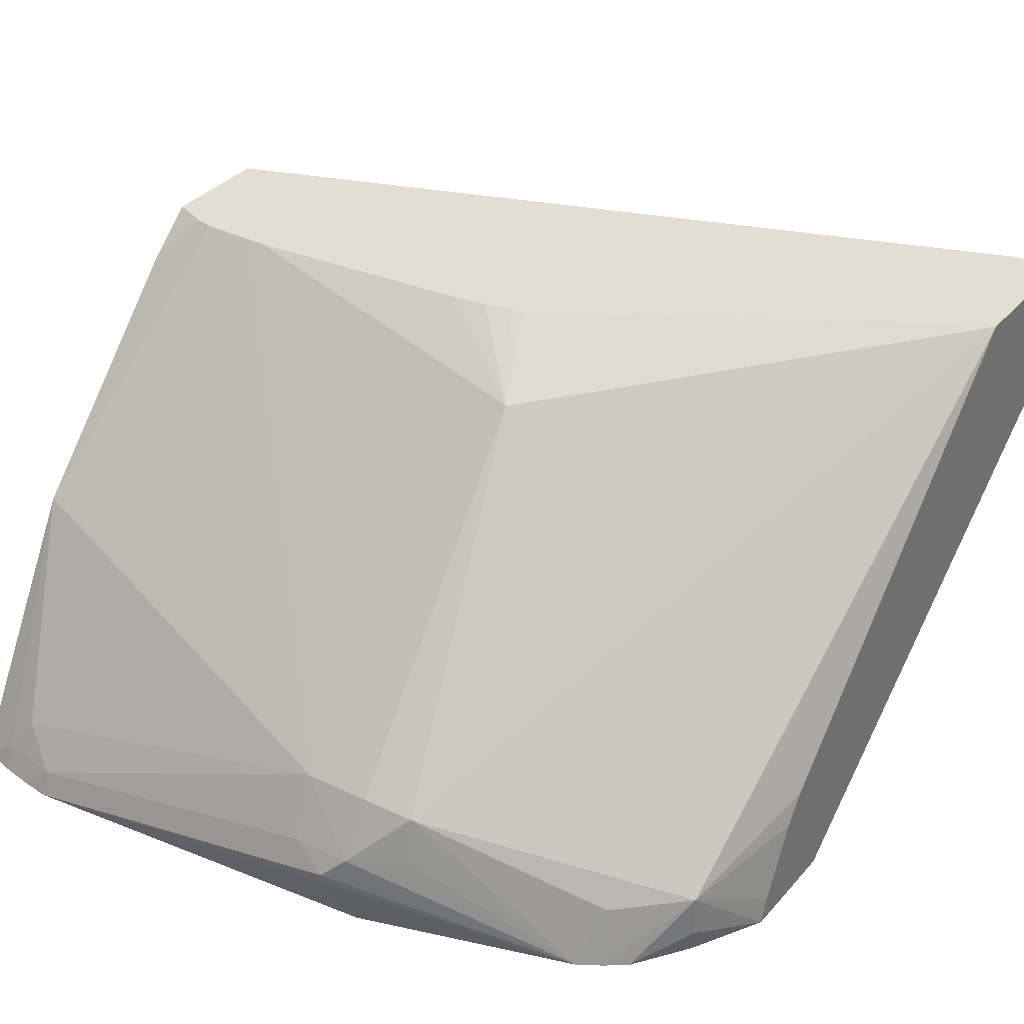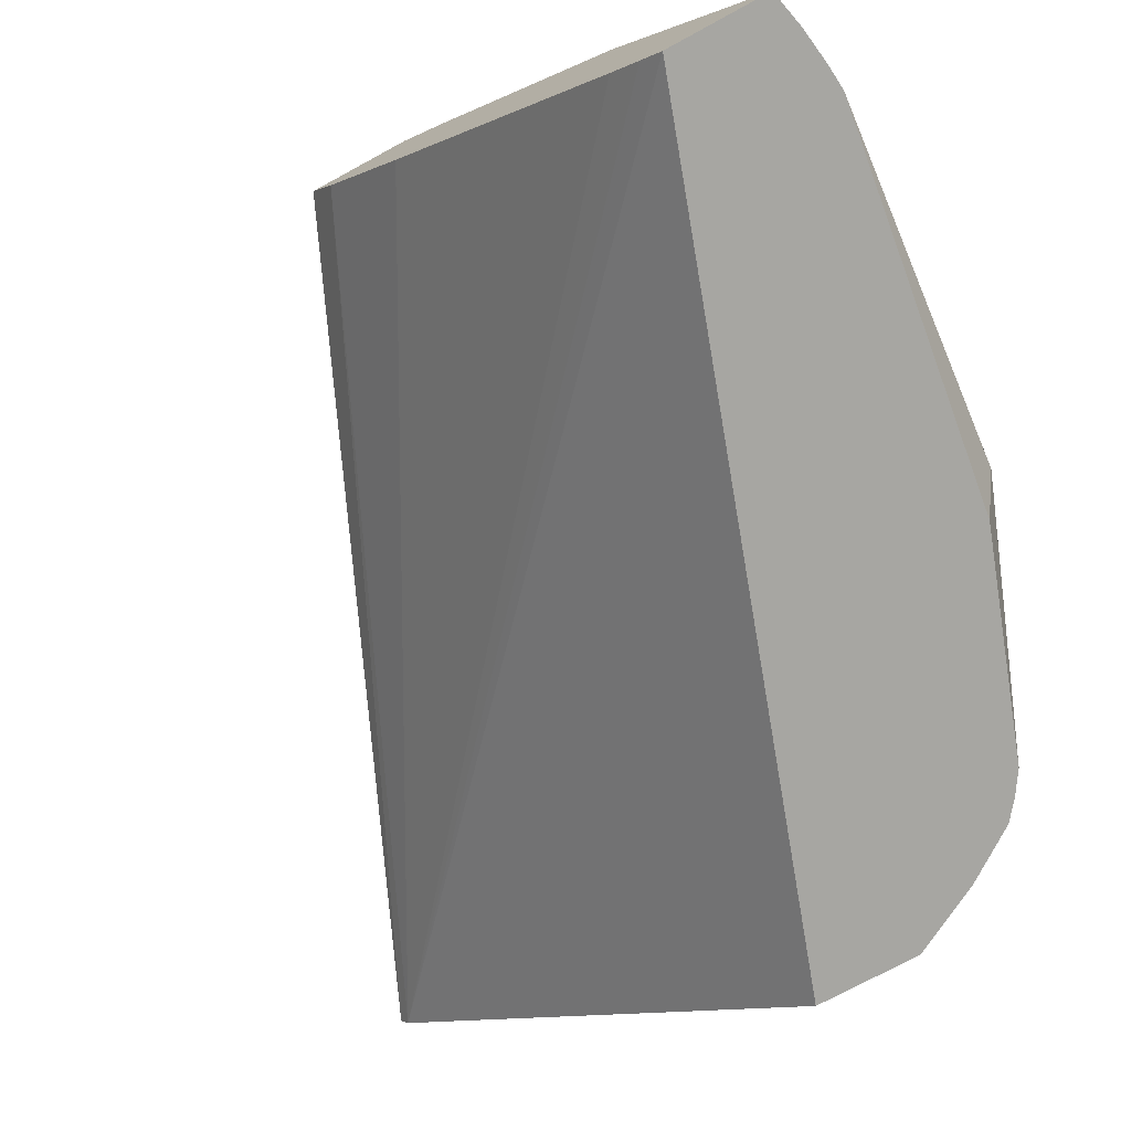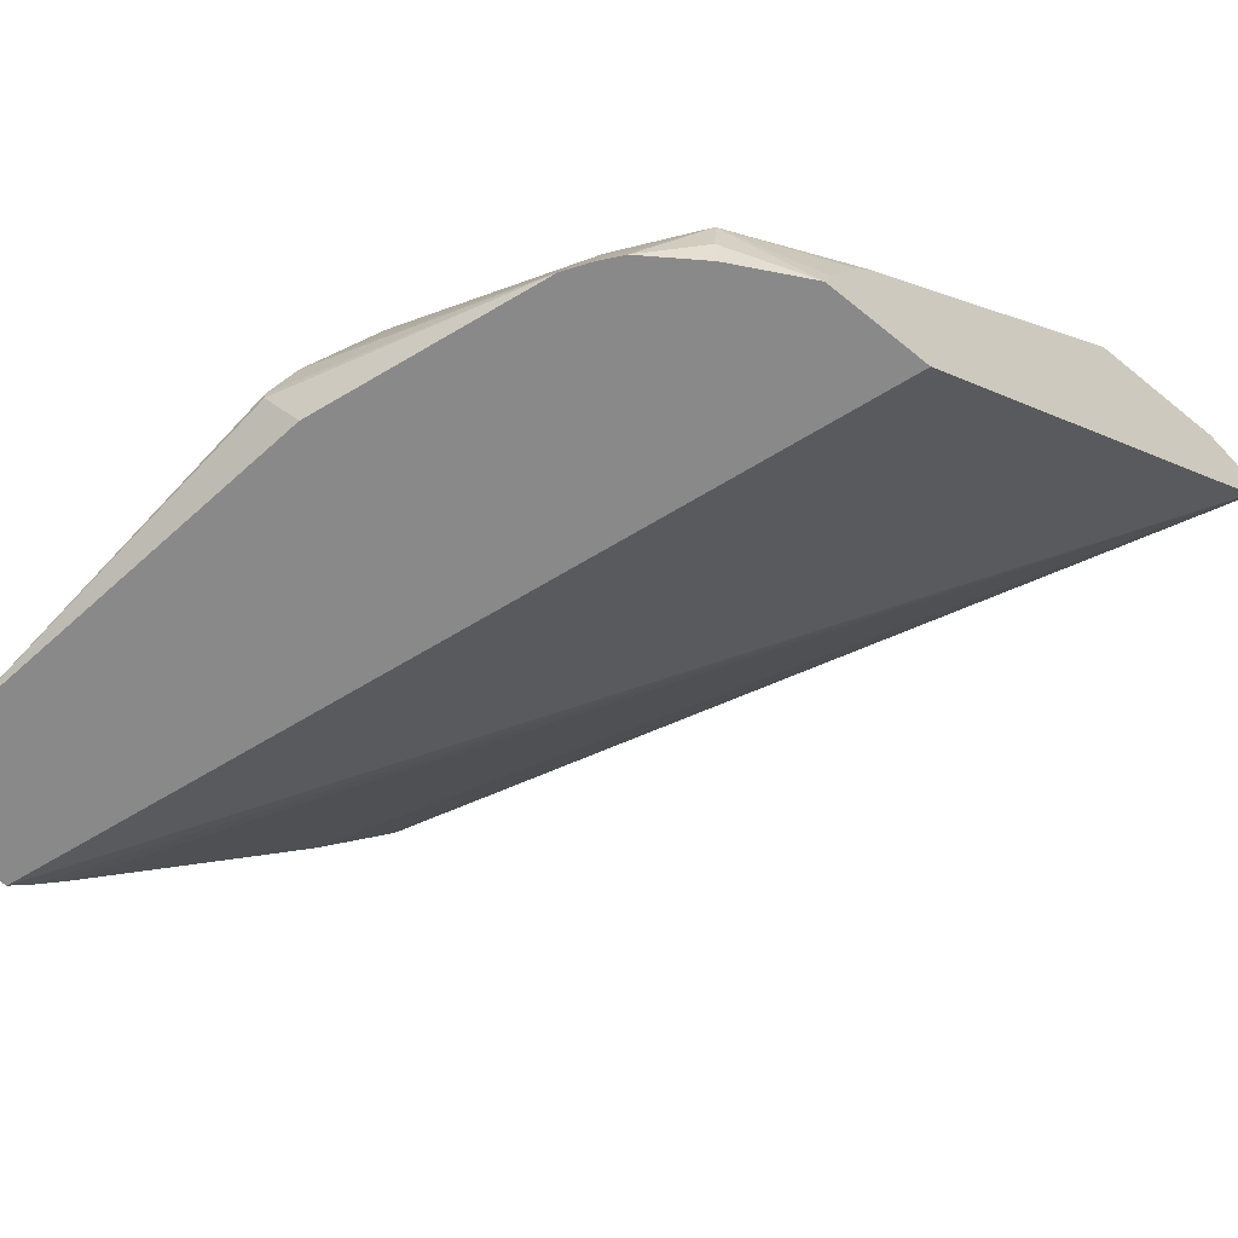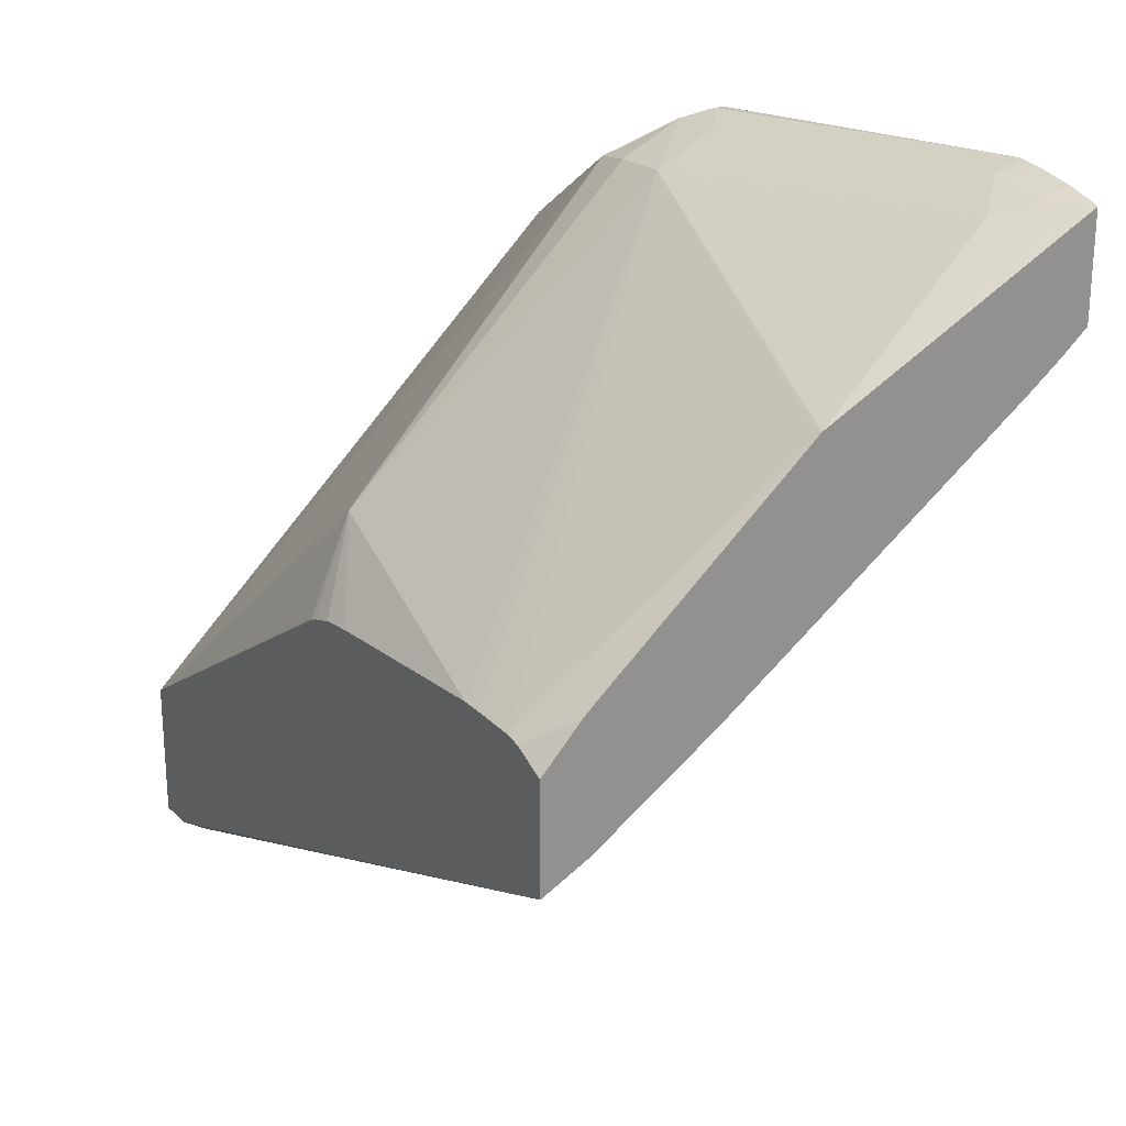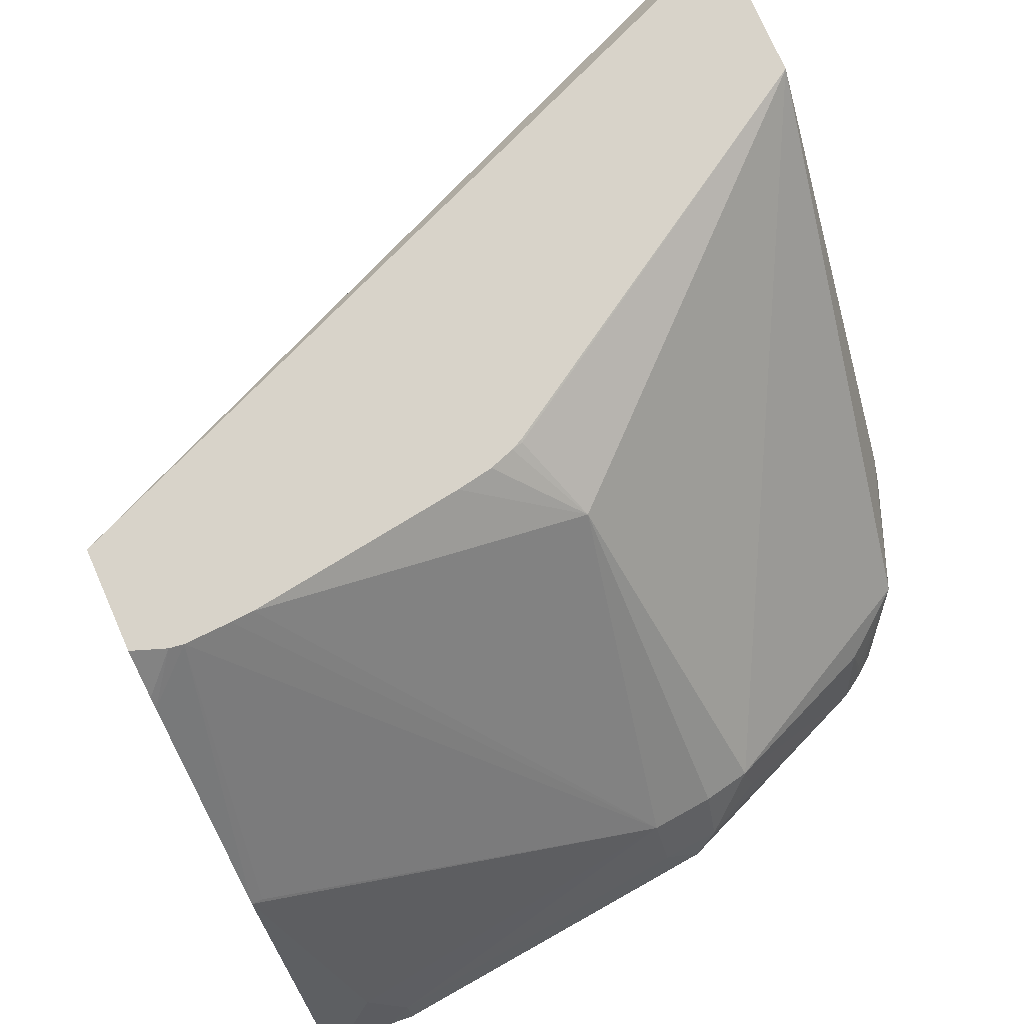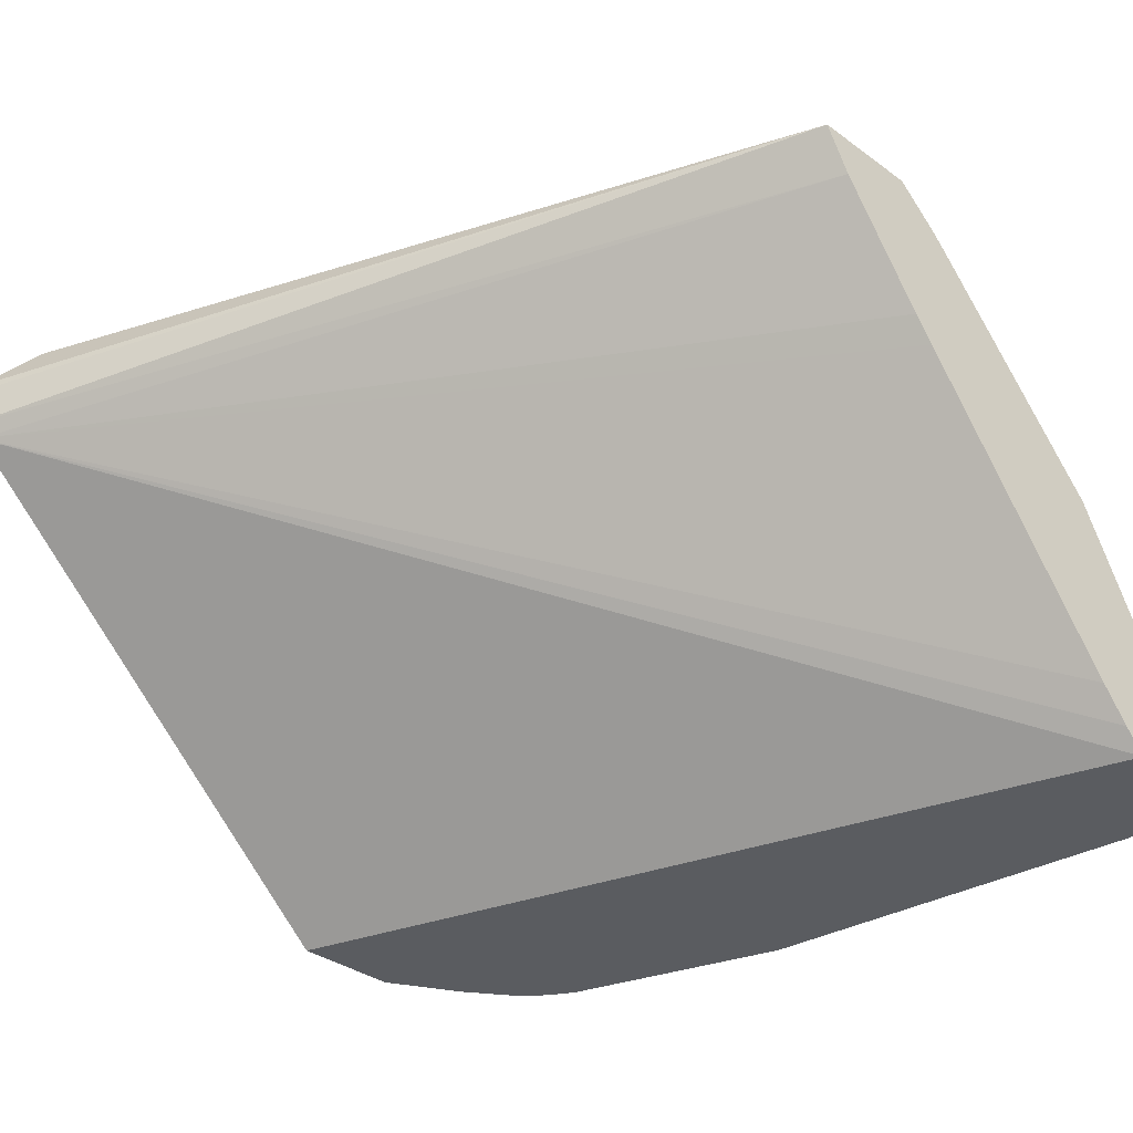
<metadata>
{"format":"obj","ext":"obj","renderer":"f3d","projection":"perspective","resolution":1024,"background":"white","views":[{"elev":36.2,"azim":-144.4,"up":"+Z"},{"elev":-74.0,"azim":118.5,"up":"+Z"},{"elev":-63.2,"azim":-129.5,"up":"+Z"},{"elev":24.2,"azim":60.4,"up":"+Y"},{"elev":76.0,"azim":156.2,"up":"+Z"},{"elev":-34.3,"azim":45.4,"up":"+Z"}]}
</metadata>
<code>
o convex_14
v 0.03106 -0.4001 -0.02807
v 0.03106 -0.4071 -0.02807
v 0.03065 -0.4 -0.02807
v 0.03106 -0.4101 -0.00996
v 0.03106 -0.4086 -0.02647
v -0.02668 -0.4585 0.000585
v -0.02668 -0.4267 -0.02807
v 0.0285 -0.3995 -0.02807
v 0.0284 -0.4003 -0.02627
v 0.03106 -0.423 0.004253
v 0.02672 -0.4012 -0.02381
v 0.001387 -0.4039 -0.01756
v 0.03026 -0.4101 -0.00996
v 0.0275 -0.4256 0.007579
v 0.03106 -0.4105 -0.02414
v 0.03106 -0.4252 -0.005391
v 0.03106 -0.4266 -0.003649
v 0.03106 -0.4324 0.004462
v -0.02668 -0.4592 0.001576
v 0.03106 -0.4237 -0.007279
v -0.02668 -0.4192 -0.02807
v 0.02591 -0.3992 -0.02807
v 0.02411 -0.3997 -0.02626
v 0.03106 -0.4237 0.004961
v 0.02855 -0.4258 0.007579
v 0.001139 -0.4018 -0.02191
v -0.002993 -0.4021 -0.02191
v -0.003157 -0.4043 -0.01773
v -0.001145 -0.4238 0.003499
v 0.02245 -0.4258 0.007579
v 0.02411 -0.4258 0.007579
v 0.03106 -0.4342 0.007579
v -0.02668 -0.4594 0.00427
v -0.02668 -0.4198 -0.02626
v -0.02414 -0.4141 -0.02317
v -0.02418 -0.4139 -0.02626
v -0.024 -0.4142 -0.02807
v 0.02411 -0.399 -0.02807
v 0.03063 -0.4265 0.007579
v 0.03106 -0.4267 0.007579
v -0.001365 -0.4012 -0.02356
v -0.0073 -0.4043 -0.02172
v -0.006617 -0.405 -0.01825
v -0.01826 -0.4082 -0.02807
v -0.02668 -0.4468 0.007579
v 0.001387 -0.4293 0.007492
v 0.002207 -0.4291 0.007579
v 0.004016 -0.4285 0.007579
v 0.006667 -0.428 0.007579
v -0.02357 -0.4564 0.007579
v -0.02668 -0.4594 0.004756
v -0.02668 -0.4221 -0.02093
v -0.01937 -0.4103 -0.02383
v -0.01991 -0.4099 -0.02626
v -0.0199 -0.4093 -0.02807
v -0.02133 -0.4104 -0.02807
v -0.02668 -0.4235 -0.01879
v -0.02351 -0.4135 -0.02807
v -0.001365 -0.4012 -0.0242
v -0.003061 -0.4028 -0.02807
v -0.02668 -0.4567 0.007579
v 0.001387 -0.4295 0.007579
f 1 2 7
f 1 7 21
f 1 21 37
f 1 37 58
f 1 58 56
f 1 56 55
f 1 55 44
f 1 44 60
f 1 60 38
f 1 38 22
f 1 22 8
f 1 8 3
f 1 3 4
f 1 4 10
f 1 10 24
f 1 24 40
f 1 40 32
f 1 32 18
f 1 18 17
f 1 17 16
f 1 16 20
f 1 20 15
f 1 15 5
f 1 5 2
f 2 5 6
f 2 6 7
f 3 8 9
f 3 9 4
f 4 9 11
f 4 11 12
f 4 12 13
f 4 13 14
f 4 14 10
f 5 15 6
f 6 16 17
f 6 17 18
f 6 18 19
f 6 19 33
f 6 33 51
f 6 51 61
f 6 61 45
f 6 45 57
f 6 57 52
f 6 52 34
f 6 34 21
f 6 21 7
f 6 15 20
f 6 20 16
f 8 22 9
f 9 22 23
f 9 23 11
f 10 14 25
f 10 25 24
f 11 23 12
f 12 23 26
f 12 26 27
f 12 27 28
f 12 28 29
f 12 29 30
f 12 30 31
f 12 31 14
f 12 14 13
f 14 31 30
f 14 30 49
f 14 49 48
f 14 48 47
f 14 47 62
f 14 62 45
f 14 45 61
f 14 61 50
f 14 50 32
f 14 32 40
f 14 40 39
f 14 39 25
f 18 32 19
f 19 32 33
f 21 34 35
f 21 35 36
f 21 36 37
f 22 38 23
f 23 38 26
f 24 25 39
f 24 39 40
f 26 38 41
f 26 41 27
f 27 42 43
f 27 43 28
f 27 41 44
f 27 44 42
f 28 43 29
f 29 43 45
f 29 45 46
f 29 46 47
f 29 47 48
f 29 48 49
f 29 49 30
f 32 50 51
f 32 51 33
f 34 52 35
f 35 43 53
f 35 53 54
f 35 54 55
f 35 55 56
f 35 56 36
f 35 52 57
f 35 57 45
f 35 45 43
f 36 56 58
f 36 58 37
f 38 59 41
f 38 60 59
f 41 59 44
f 42 44 43
f 43 44 53
f 44 59 60
f 44 55 53
f 45 62 46
f 46 62 47
f 50 61 51
f 53 55 54

</code>
